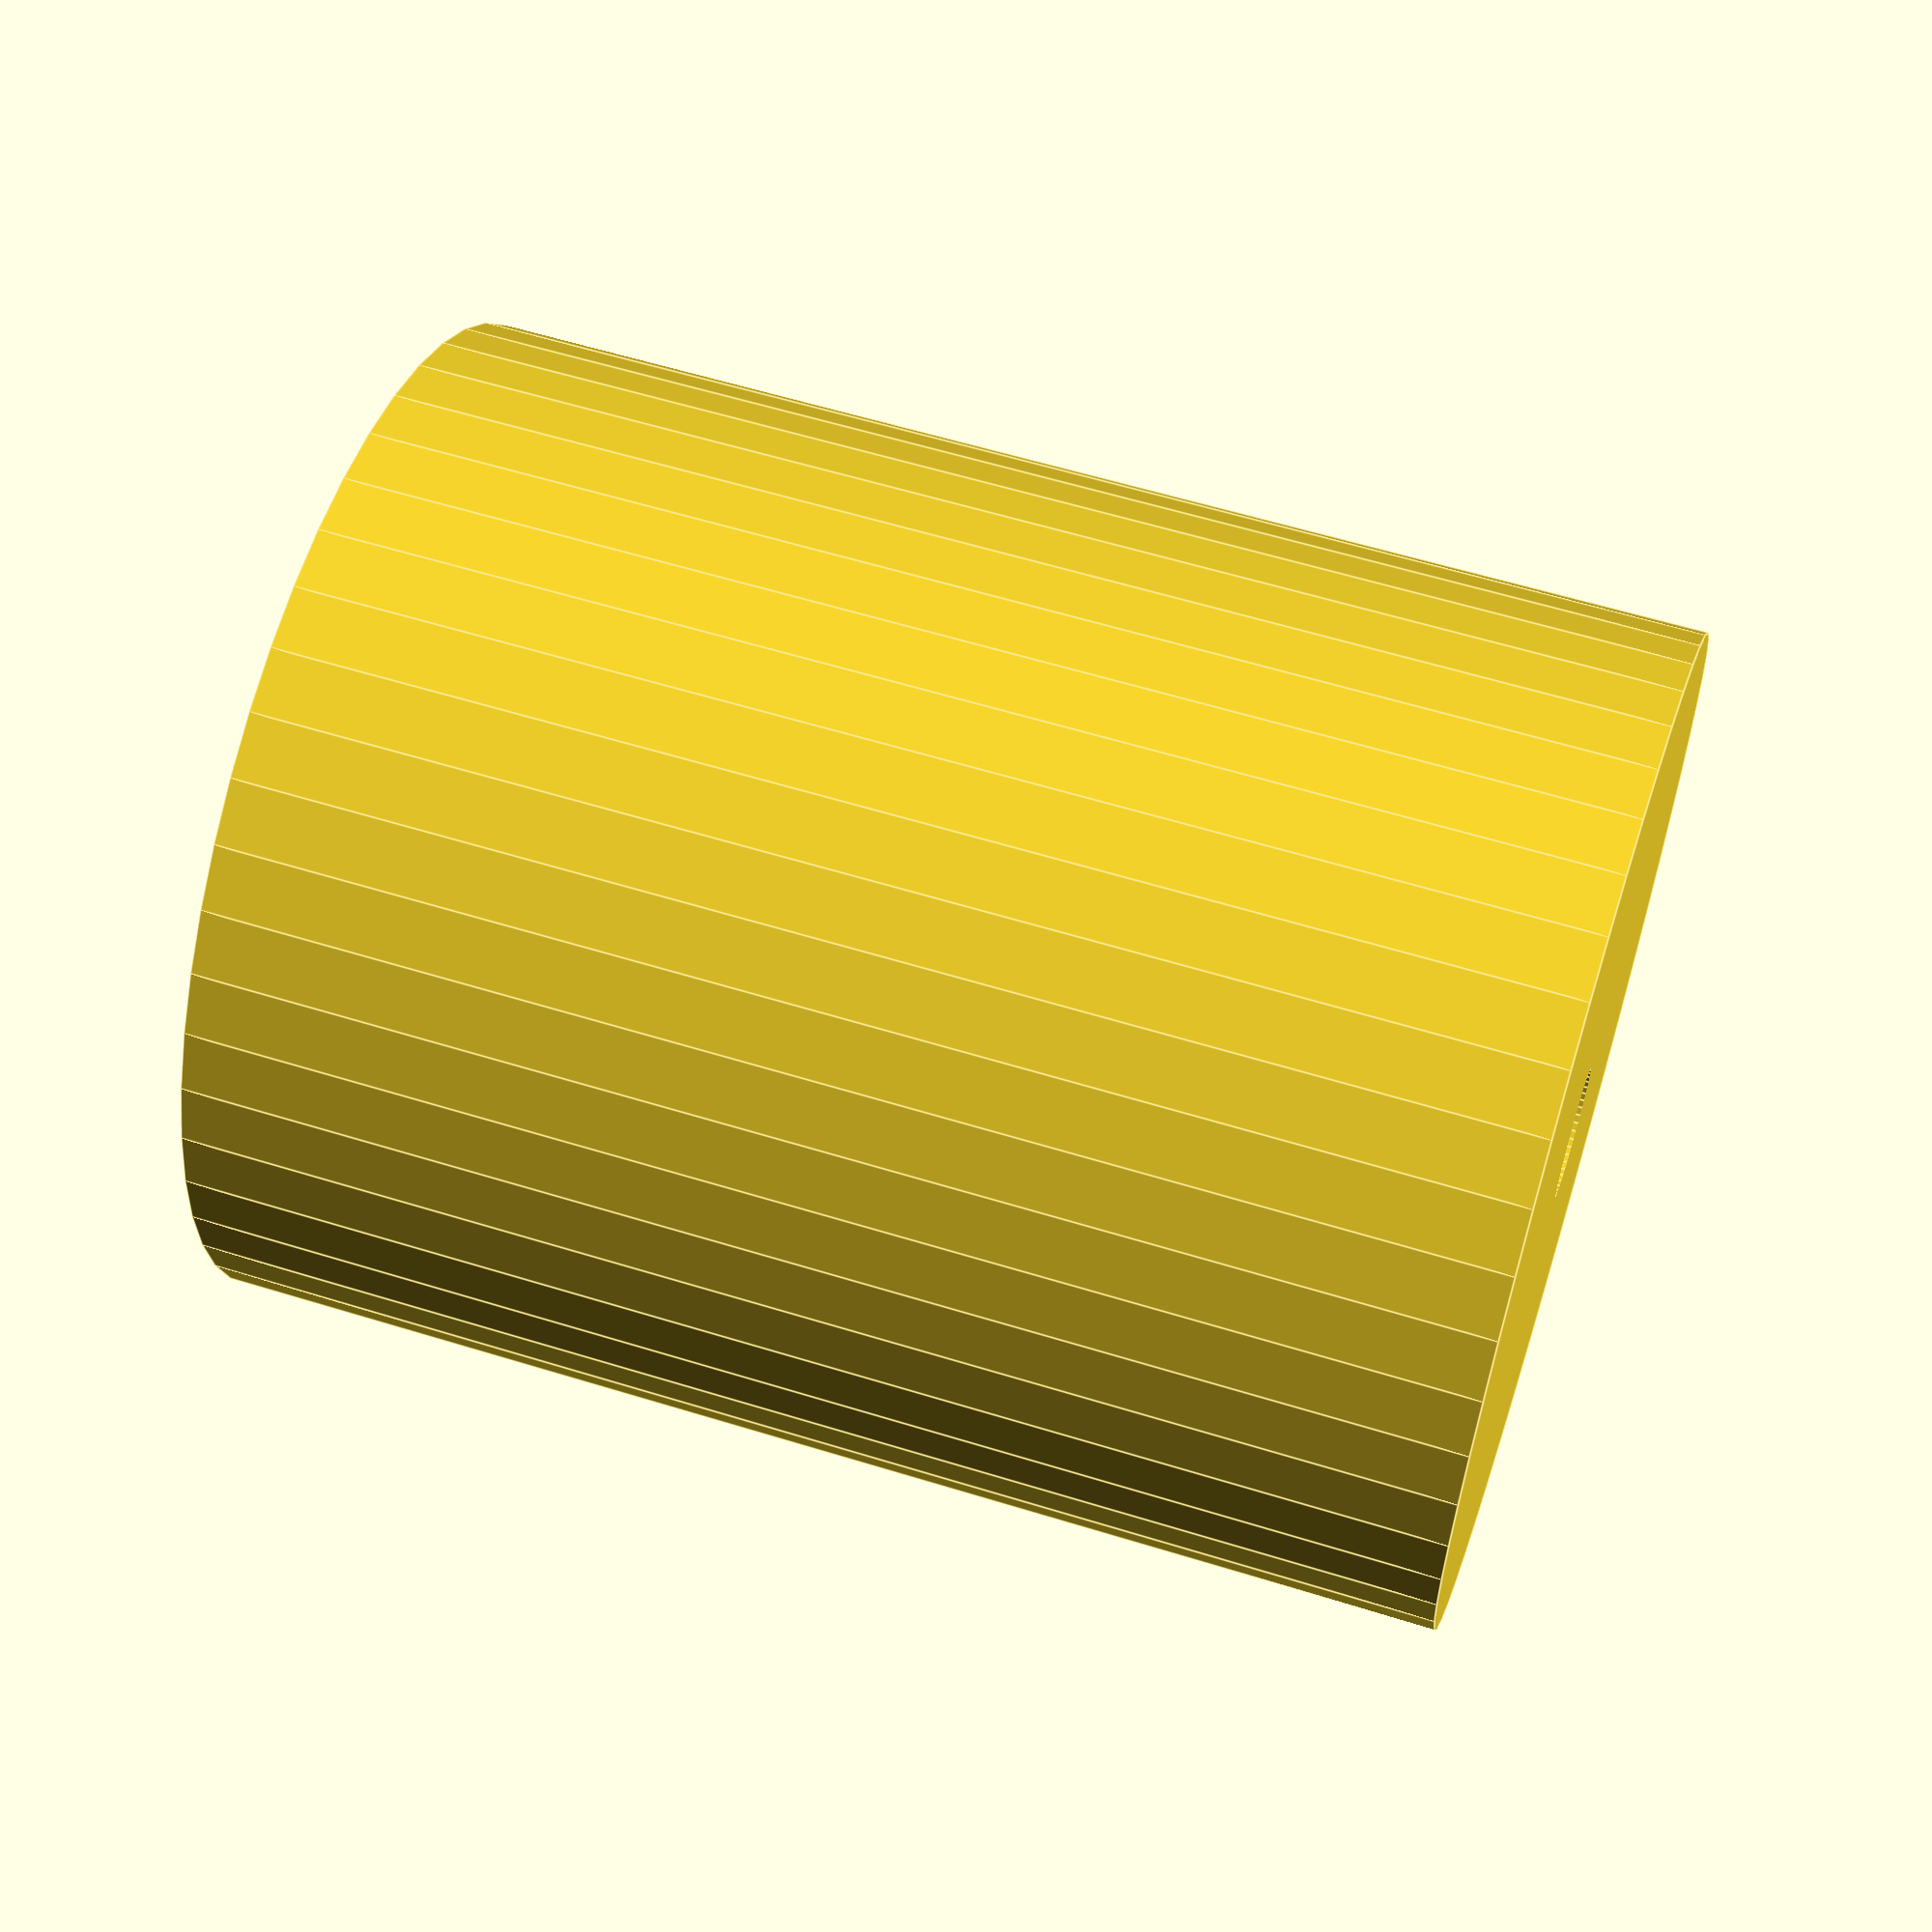
<openscad>
$fn = 50;


difference() {
	union() {
		translate(v = [0, 0, -28.5000000000]) {
			cylinder(h = 57, r = 23.0000000000);
		}
	}
	union() {
		translate(v = [0, 0, -100.0000000000]) {
			cylinder(h = 200, r = 3.0000000000);
		}
	}
}
</openscad>
<views>
elev=121.6 azim=20.9 roll=72.2 proj=p view=edges
</views>
